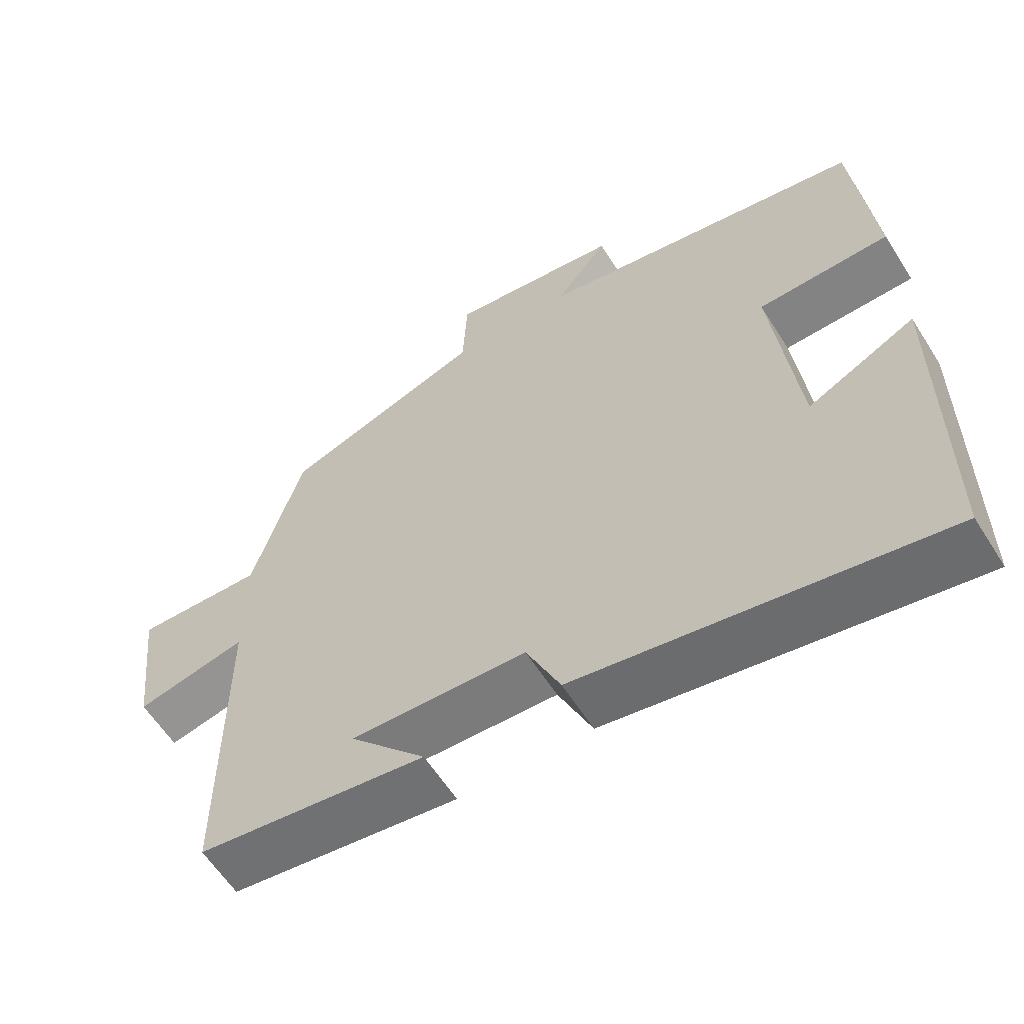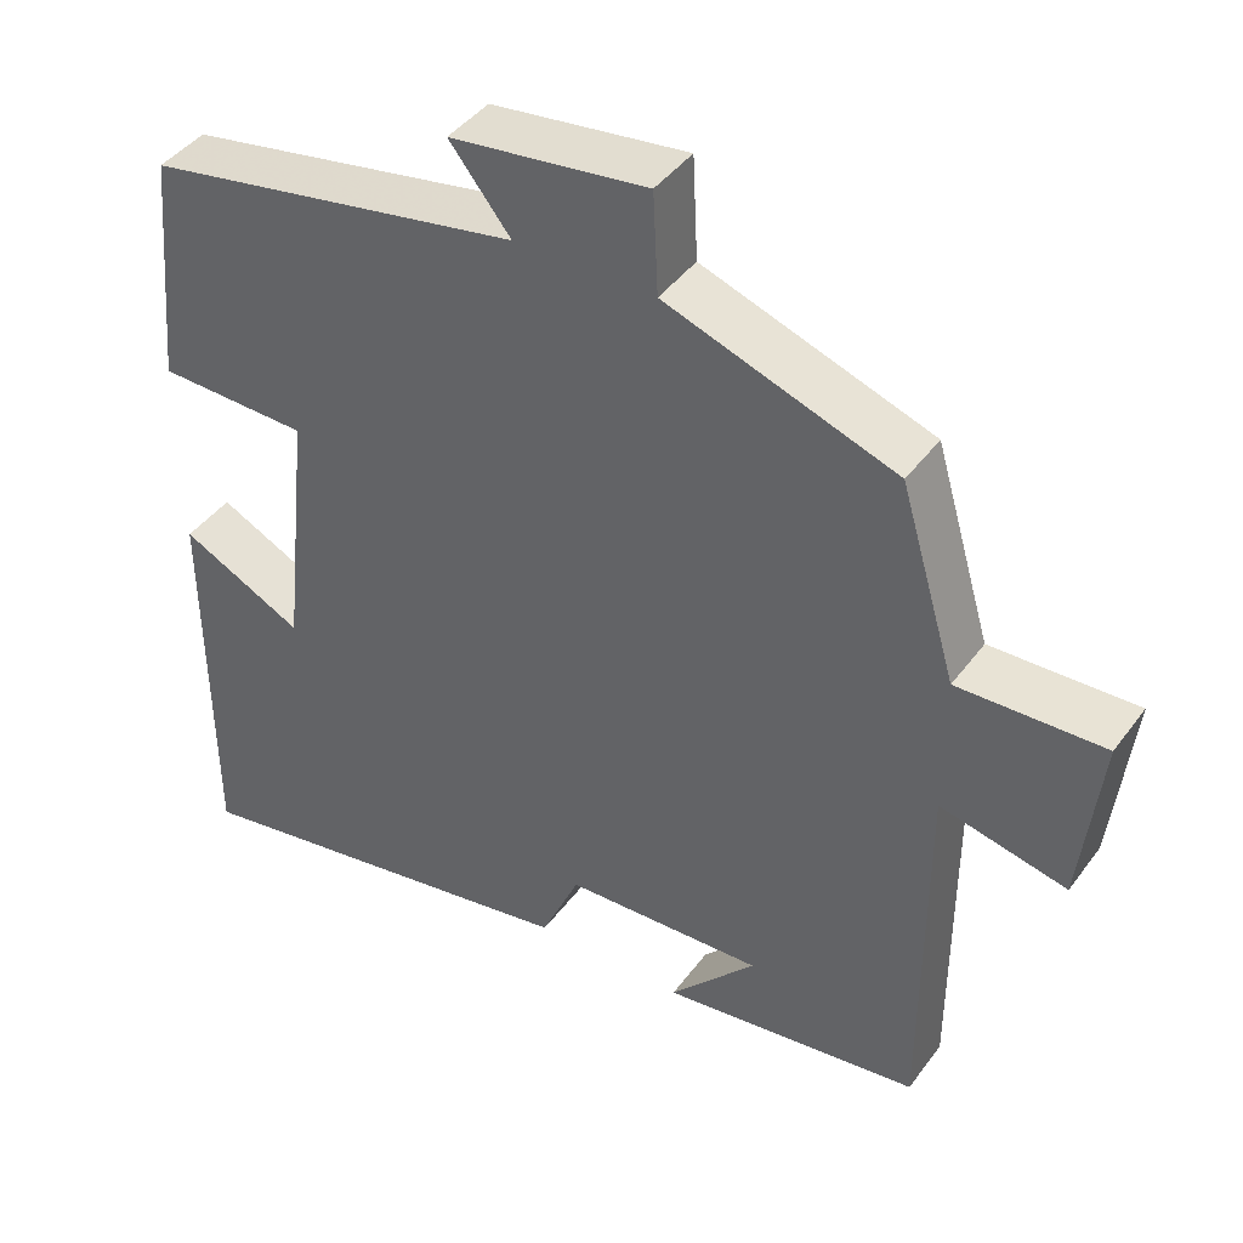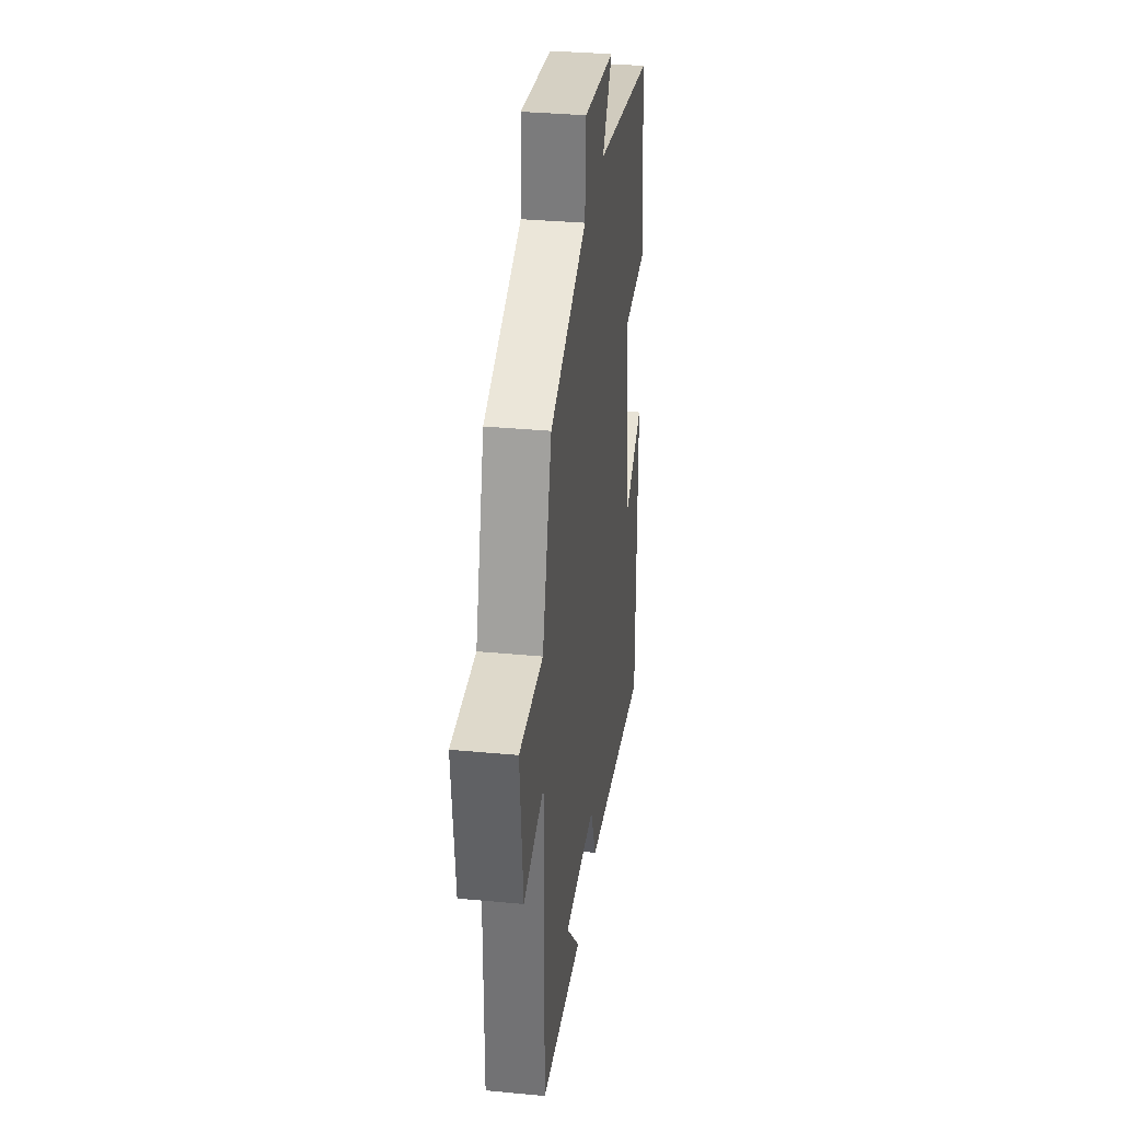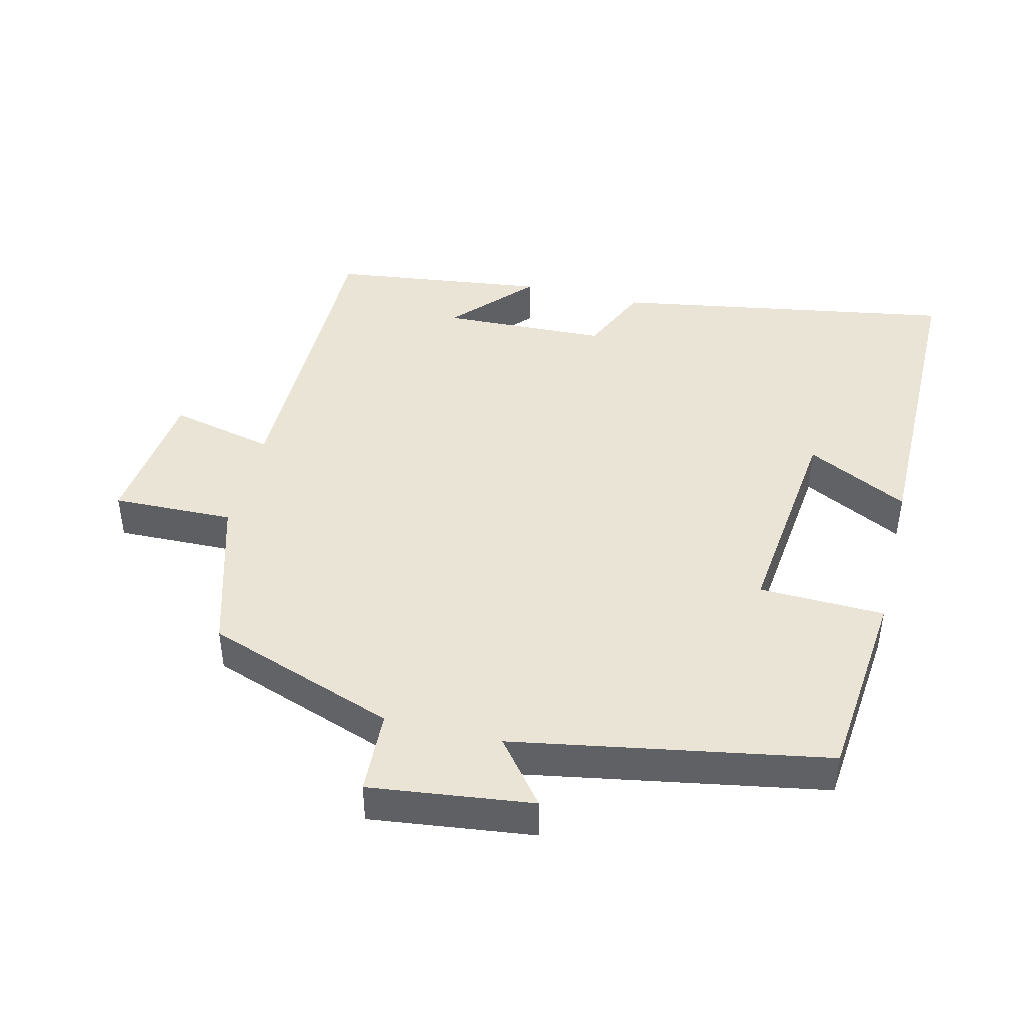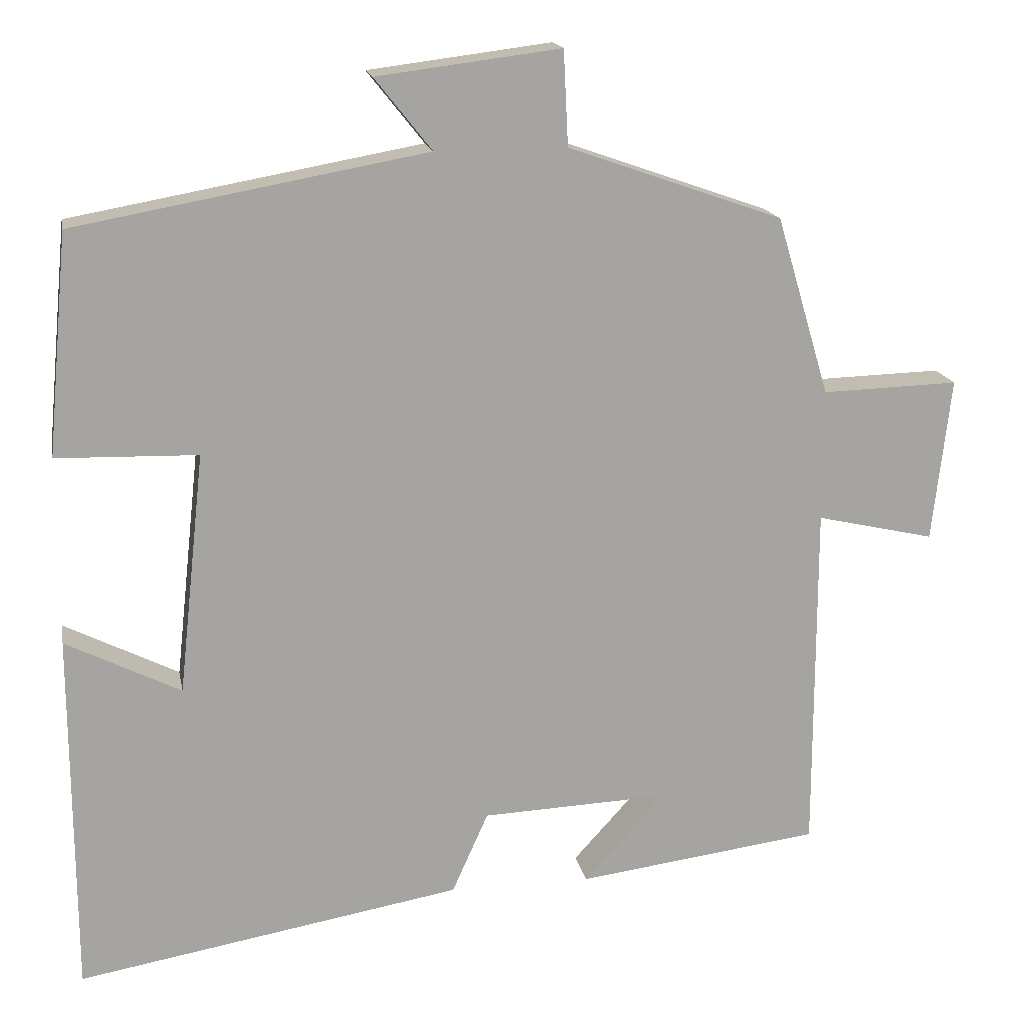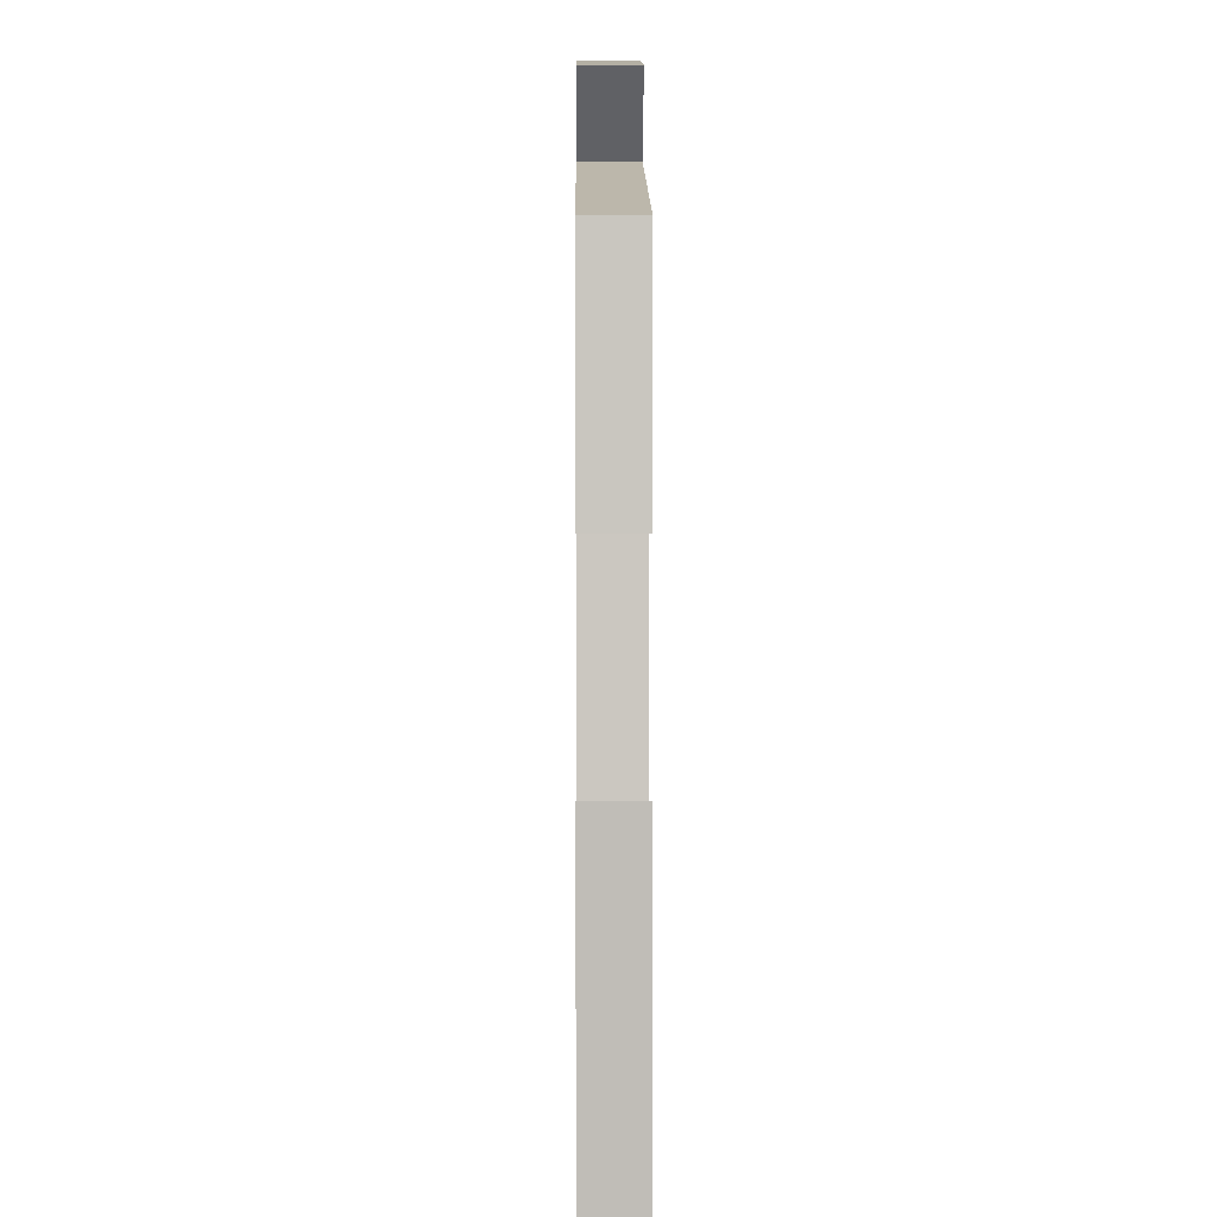
<metadata>
{"format":"obj","ext":"obj","renderer":"f3d","projection":"perspective","resolution":1024,"background":"white","views":[{"elev":-60.0,"azim":32.2,"up":"+Z"},{"elev":42.7,"azim":-146.6,"up":"+Z"},{"elev":33.3,"azim":-82.6,"up":"+Z"},{"elev":43.9,"azim":13.9,"up":"+Y"},{"elev":16.7,"azim":169.4,"up":"+Z"},{"elev":4.3,"azim":89.5,"up":"+Z"}]}
</metadata>
<code>
v -0.5 0.07 -0.459
v -0.5 0.07 -0.002
v -0.653 0.07 -0.037
v -0.677 0.07 0.175
v -0.5 0.07 0.17
v -0.431 0.07 0.402
v -0.153 0.07 0.5
v -0.147 0.07 0.623
v 0.091 0.07 0.593
v 0.017 0.07 0.5
v 0.473 0.07 0.418
v 0.5 0.07 0.131
v 0.317 0.07 0.126
v 0.351 0.07 -0.188
v 0.5 0.07 -0.113
v 0.498 0.07 -0.586
v -0.001 0.07 -0.5
v -0.048 0.07 -0.395
v -0.29 0.07 -0.385
v -0.185 0.07 -0.5
v -0.5 0 -0.459
v -0.5 0 -0.002
v -0.653 0 -0.037
v -0.677 0 0.175
v -0.5 0 0.17
v -0.431 0 0.402
v -0.153 0 0.5
v -0.147 0 0.623
v 0.091 0 0.593
v 0.017 0 0.5
v 0.473 0 0.418
v 0.5 0 0.131
v 0.317 0 0.126
v 0.351 0 -0.188
v 0.5 0 -0.113
v 0.498 0 -0.586
v -0.001 0 -0.5
v -0.048 0 -0.395
v -0.29 0 -0.385
v -0.185 0 -0.5
f 19 20 1
f 16 17 18
f 15 16 18
f 14 15 18
f 13 14 18 19
f 10 11 12 13
f 19 1 2
f 13 19 2
f 10 13 2
f 7 8 9 10
f 7 10 2
f 6 7 2
f 5 6 2
f 2 3 4 5
f 21 40 39
f 38 37 36
f 38 36 35
f 38 35 34
f 39 38 34 33
f 33 32 31 30
f 22 21 39
f 22 39 33
f 22 33 30
f 30 29 28 27
f 22 30 27
f 22 27 26
f 22 26 25
f 25 24 23 22
f 1 21 22 2
f 2 22 23 3
f 3 23 24 4
f 4 24 25 5
f 5 25 26 6
f 6 26 27 7
f 7 27 28 8
f 8 28 29 9
f 9 29 30 10
f 10 30 31 11
f 11 31 32 12
f 12 32 33 13
f 13 33 34 14
f 14 34 35 15
f 15 35 36 16
f 16 36 37 17
f 17 37 38 18
f 18 38 39 19
f 19 39 40 20
f 20 40 21 1

</code>
